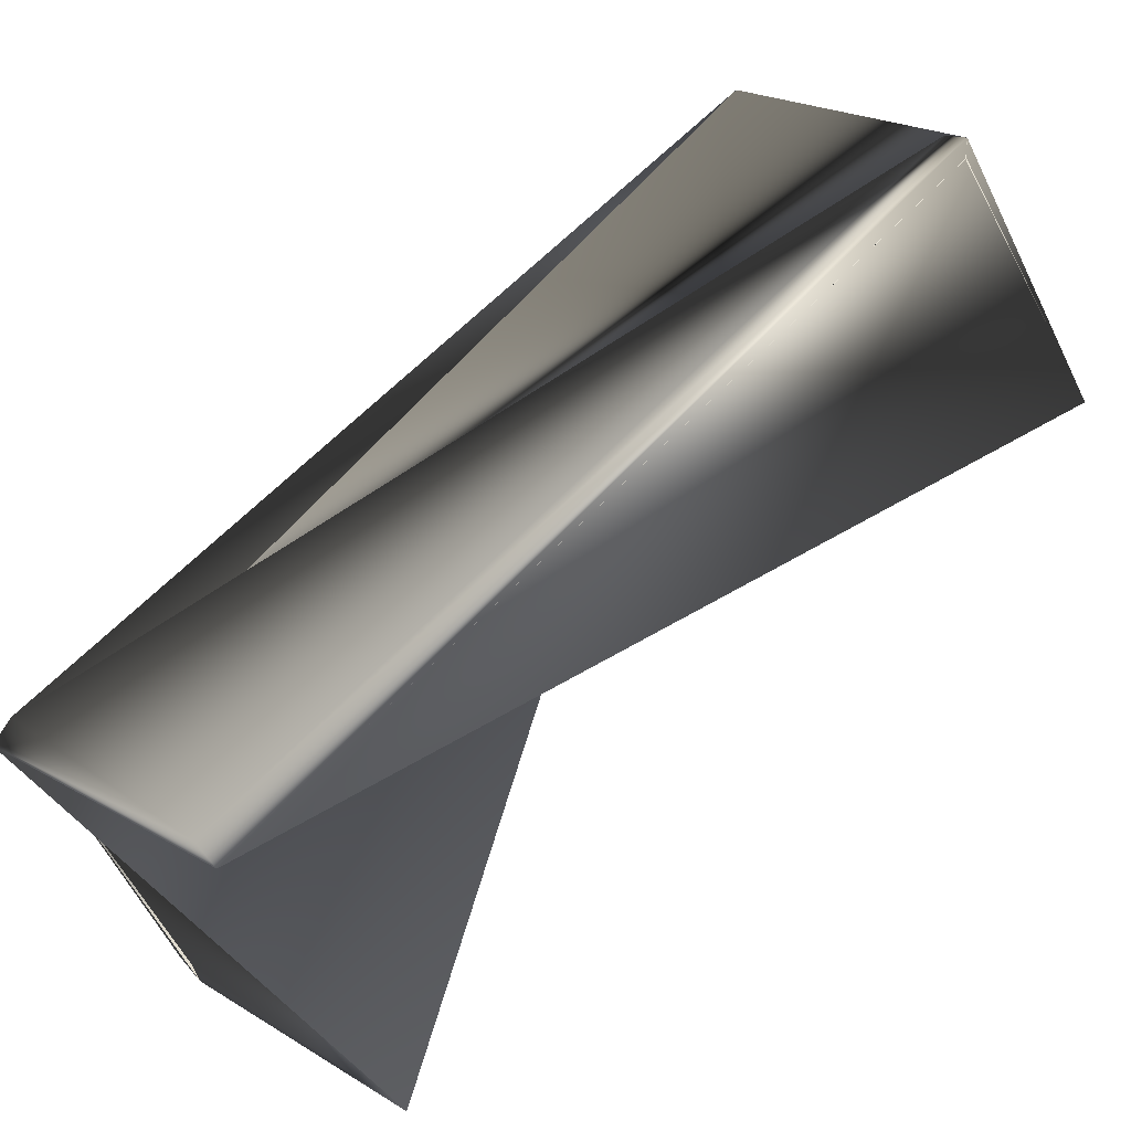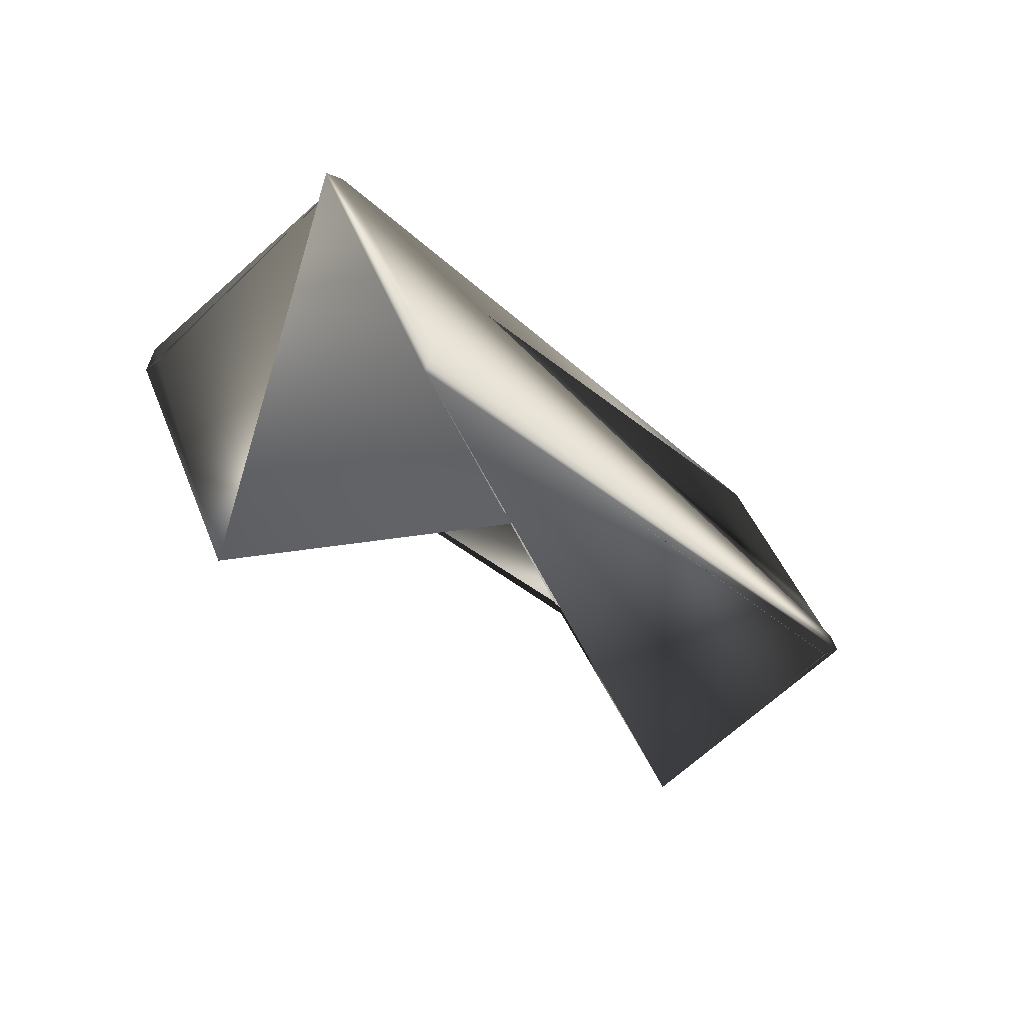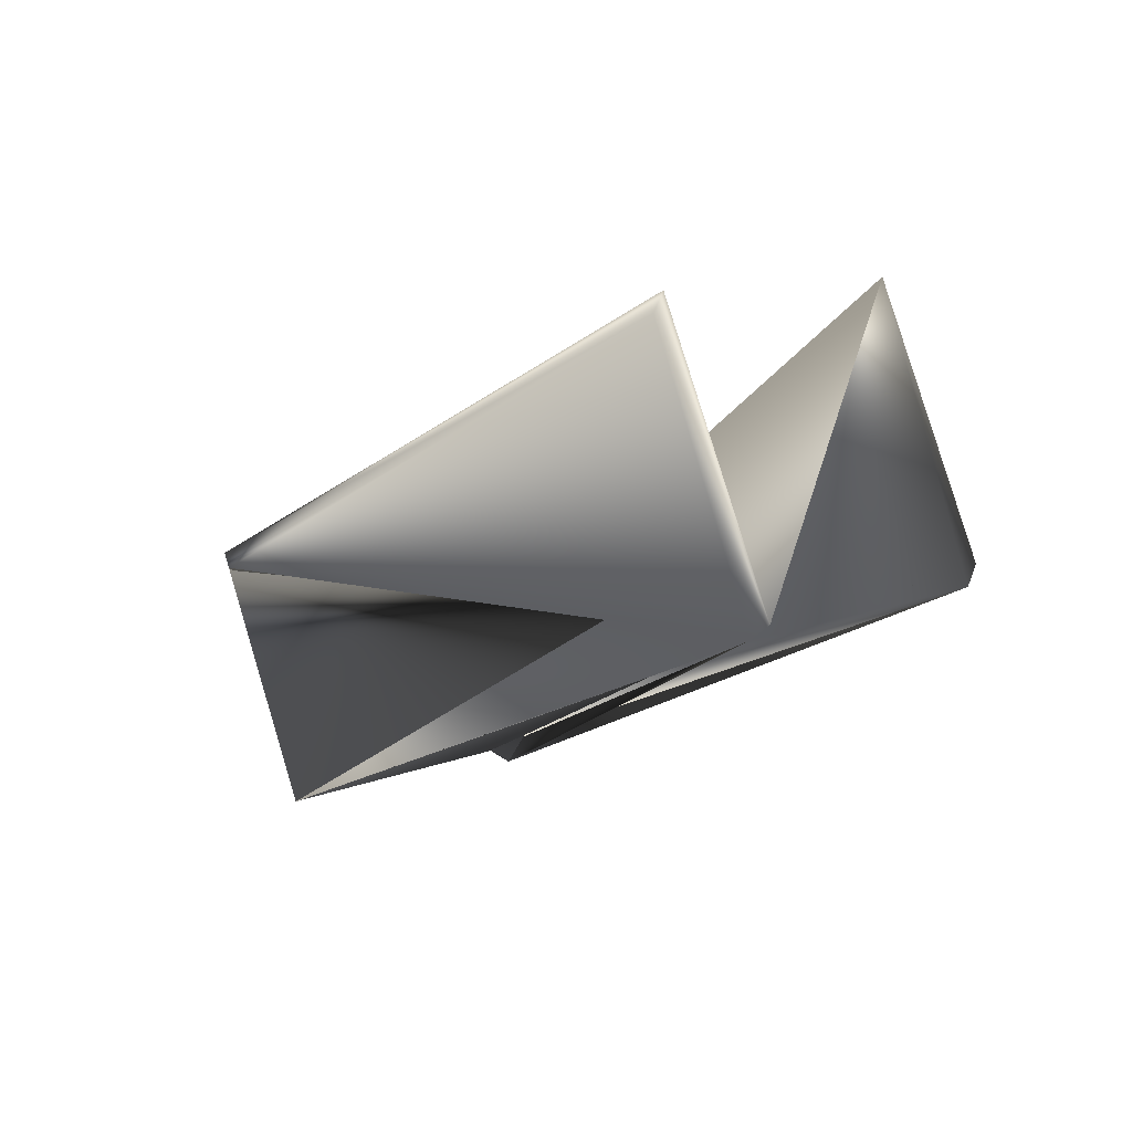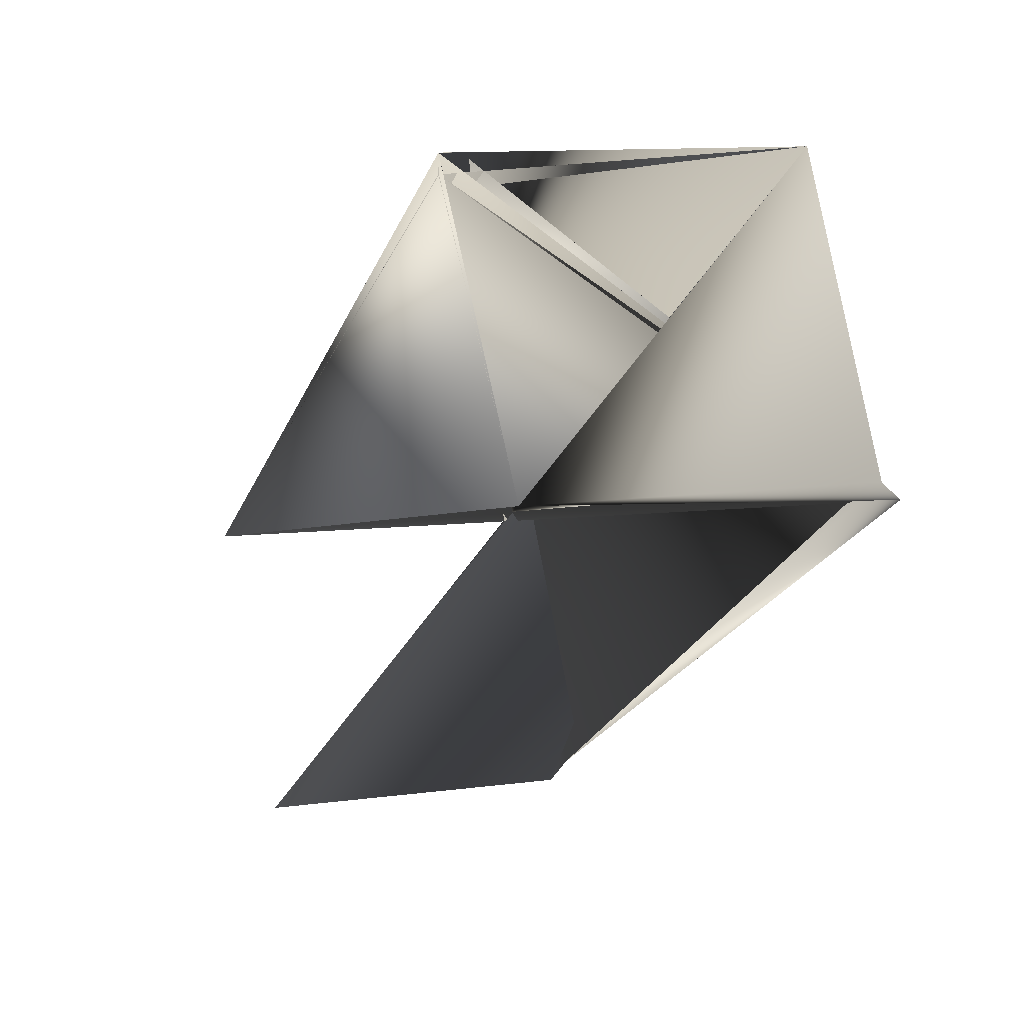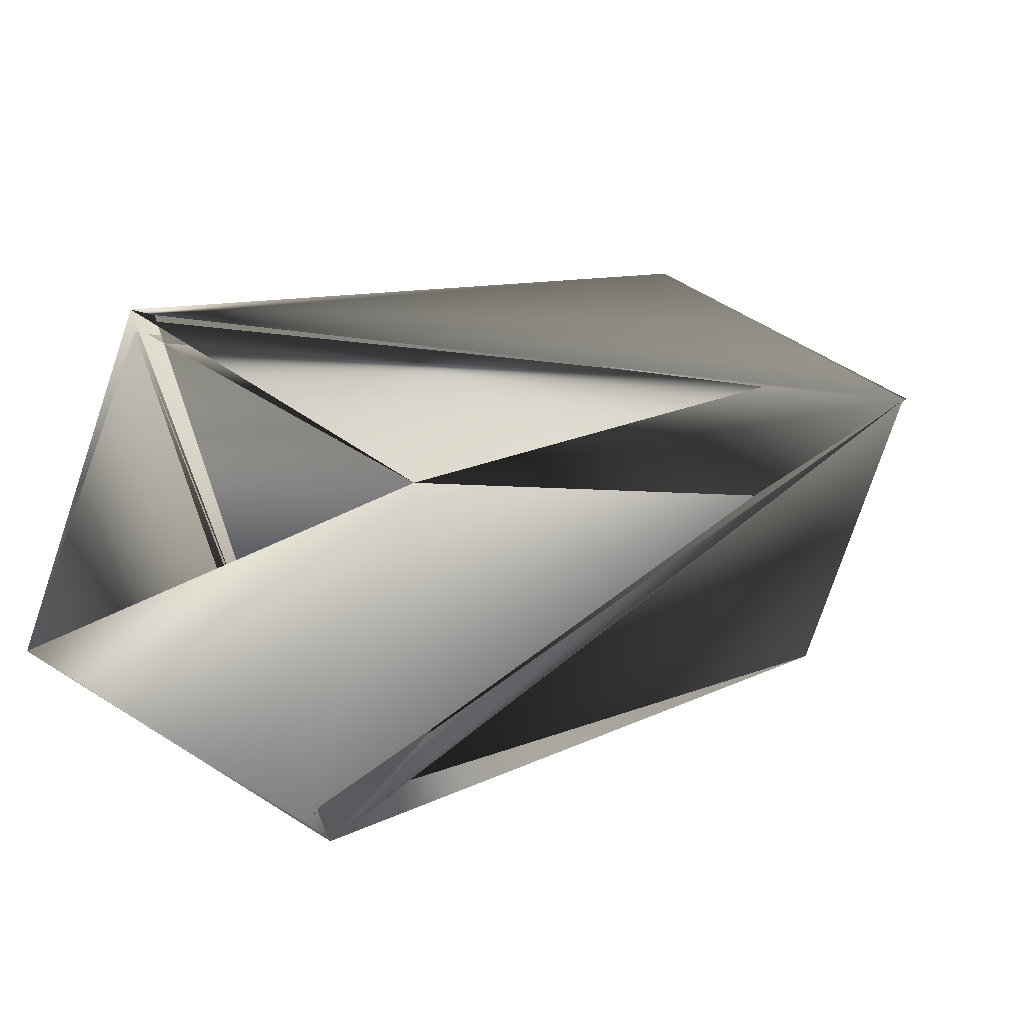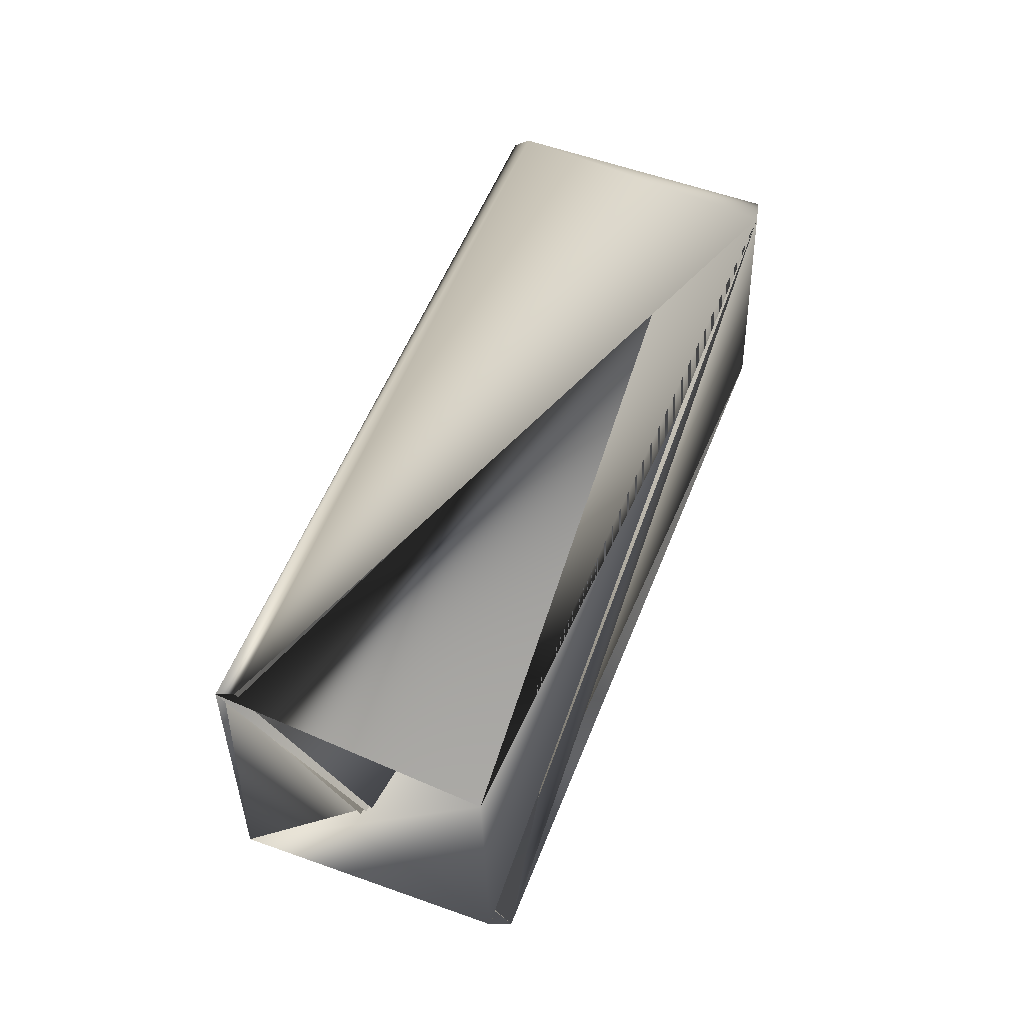
<metadata>
{"format":"obj","ext":"obj","renderer":"f3d","projection":"perspective","resolution":1024,"background":"white","views":[{"elev":17.6,"azim":-146.6,"up":"+Z"},{"elev":67.2,"azim":-111.9,"up":"+Y"},{"elev":64.0,"azim":72.3,"up":"+Y"},{"elev":11.0,"azim":-37.5,"up":"+Z"},{"elev":43.7,"azim":19.2,"up":"+Z"},{"elev":-6.2,"azim":11.9,"up":"+Y"}]}
</metadata>
<code>
v -0.0588 0.005675 0.3491
v 0.01345 0.2282 0.2127
v -0.06537 0.005675 0.3491
v 0.1038 0.1989 0.2074
v 0.01725 -0.07483 0.2643
v 0.006885 0.2282 0.2074
v 0.1038 0.1918 0.2127
v -0.06537 0.005675 0.3438
v -0.07968 -0.04549 0.2696
v 0.01068 -0.07483 0.2696
v 0.02499 -0.03077 0.3491
v 0.08294 0.1477 0.1279
v 0.08951 0.1477 0.1333
v -0.007421 0.177 0.1279
f 1 2 3
f 1 4 5
f 1 6 7
f 1 5 6
f 1 7 2
f 1 3 4
f 2 4 6
f 2 6 3
f 2 7 4
f 4 8 3
f 4 6 7
f 4 7 8
f 4 7 6
f 4 3 6
f 4 9 10
f 4 11 3
f 4 10 11
f 4 3 9
f 8 9 5
f 8 4 11
f 8 6 4
f 8 11 7
f 8 5 6
f 8 7 9
f 8 7 3
f 8 6 10
f 8 10 7
f 8 7 6
f 12 13 3
f 12 14 13
f 12 11 7
f 12 11 14
f 12 7 11
f 12 3 11
f 7 4 6
f 7 6 3
f 9 11 10
f 9 10 5
f 9 7 11
f 9 6 7
f 9 7 10
f 9 3 6
f 13 14 7
f 13 10 5
f 13 5 3
f 13 7 10
f 14 4 7
f 14 11 4
f 4 3 5
f 6 5 10
f 6 5 7
f 10 7 5

</code>
